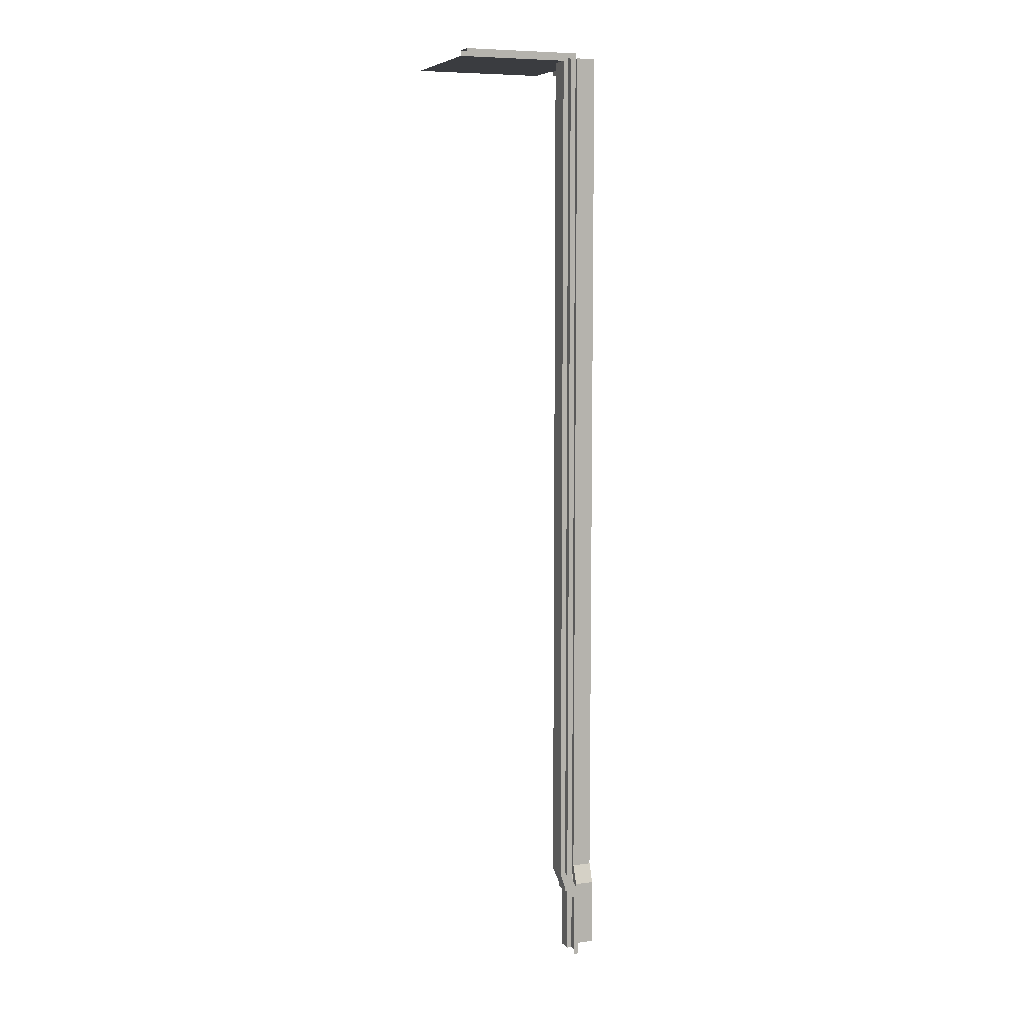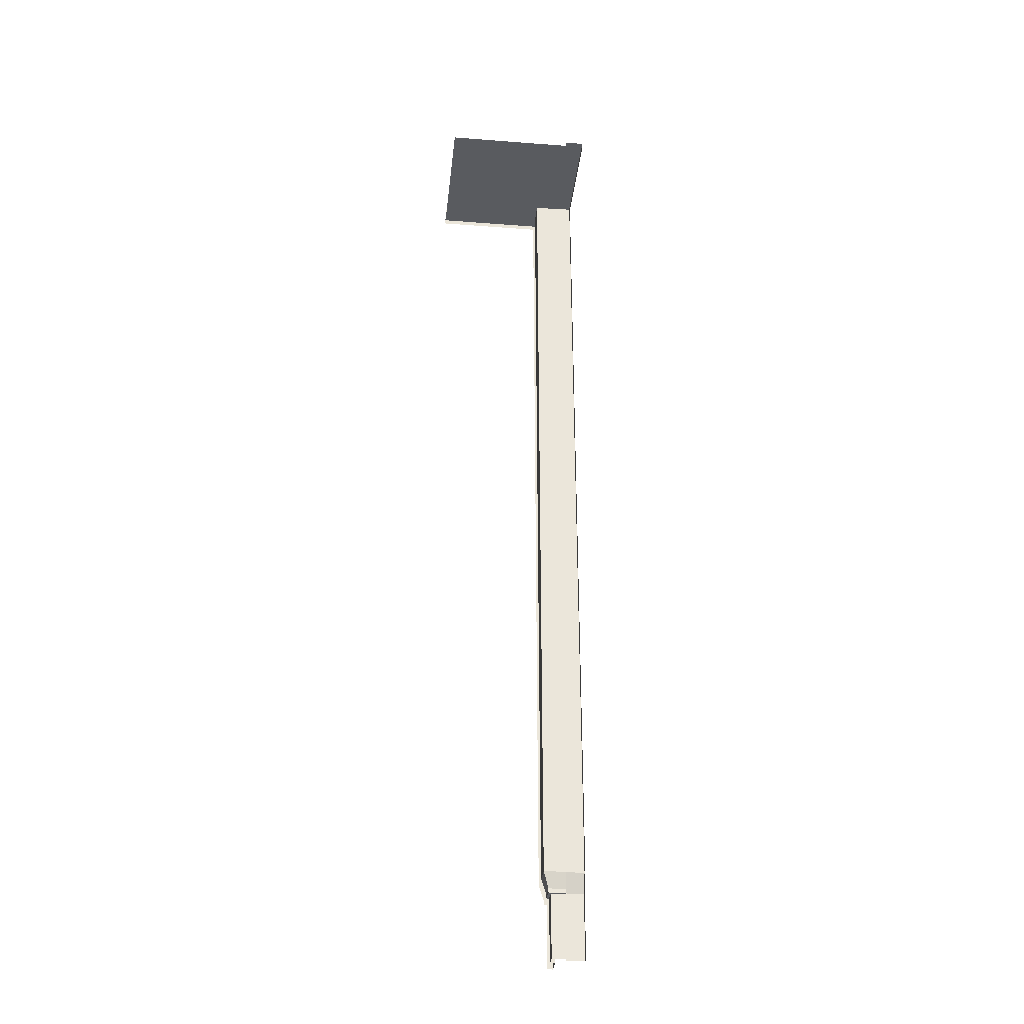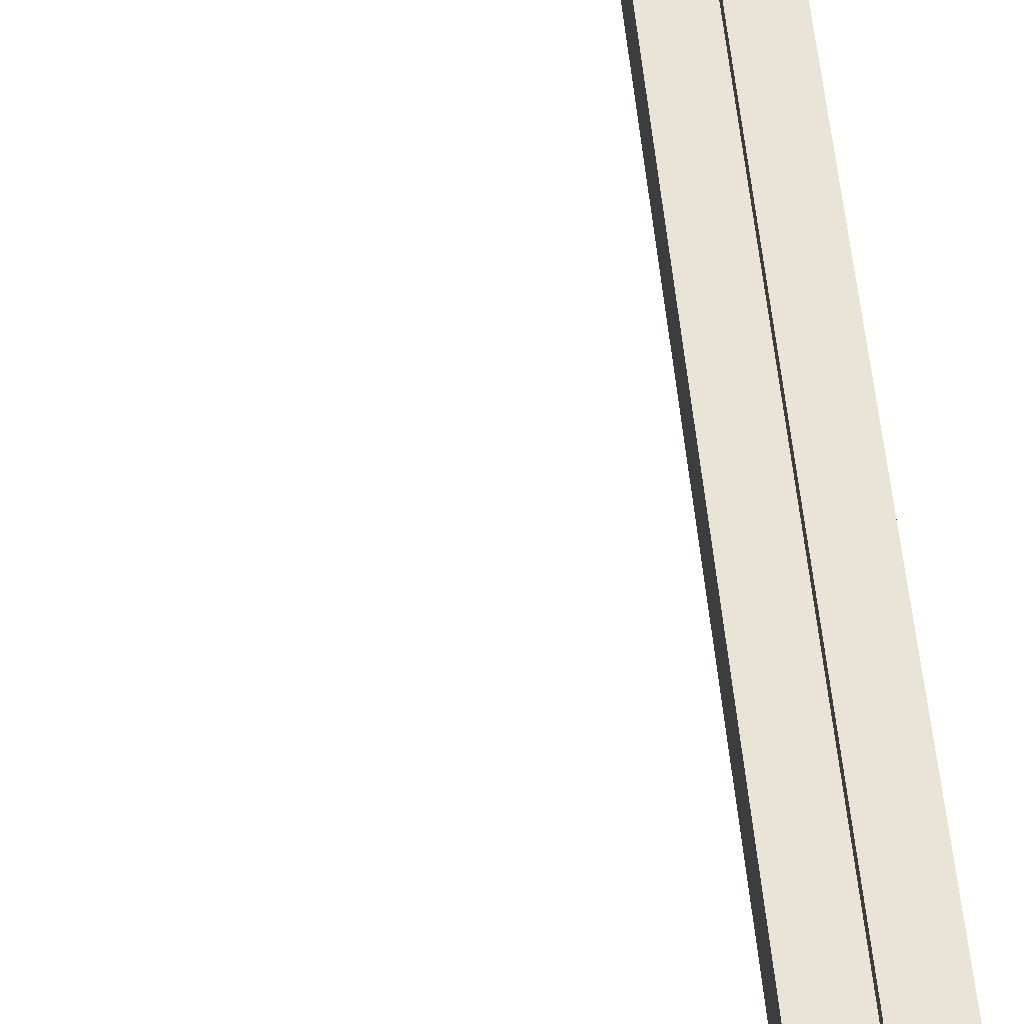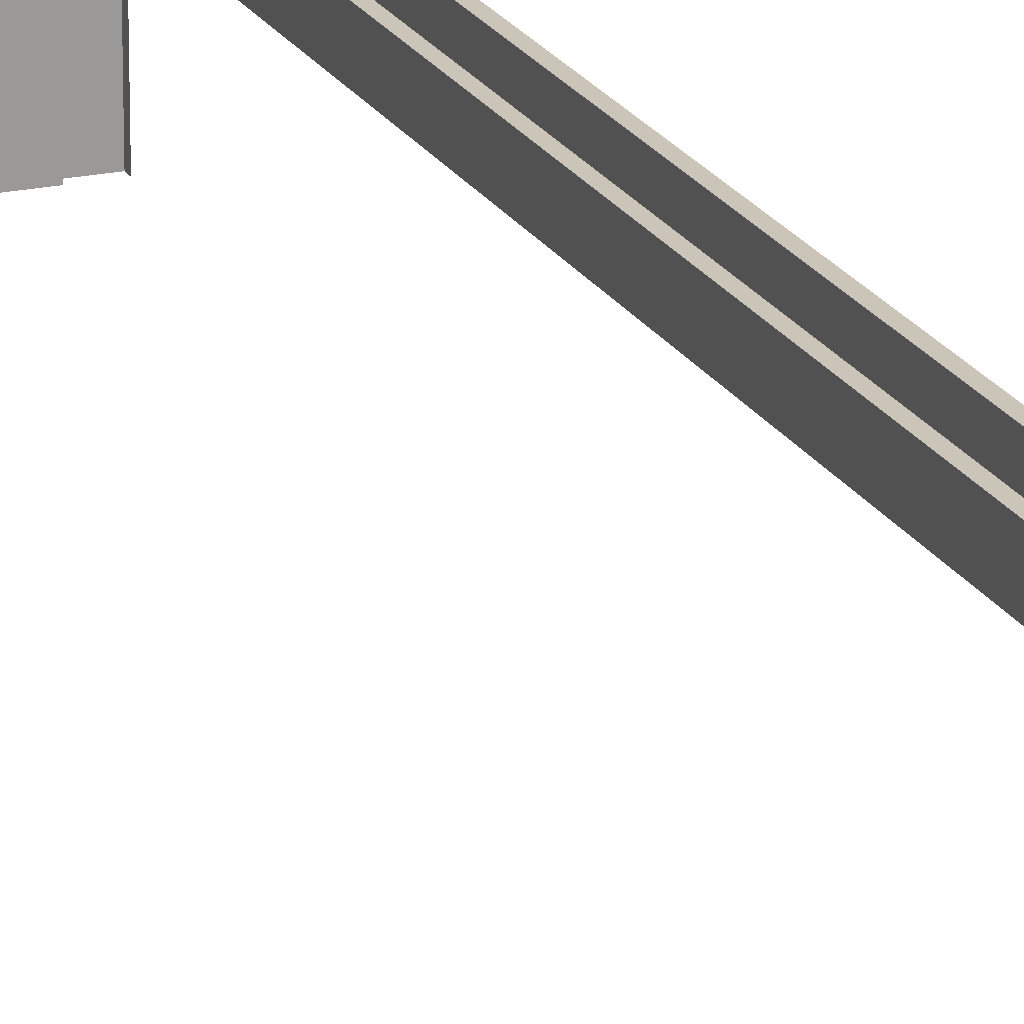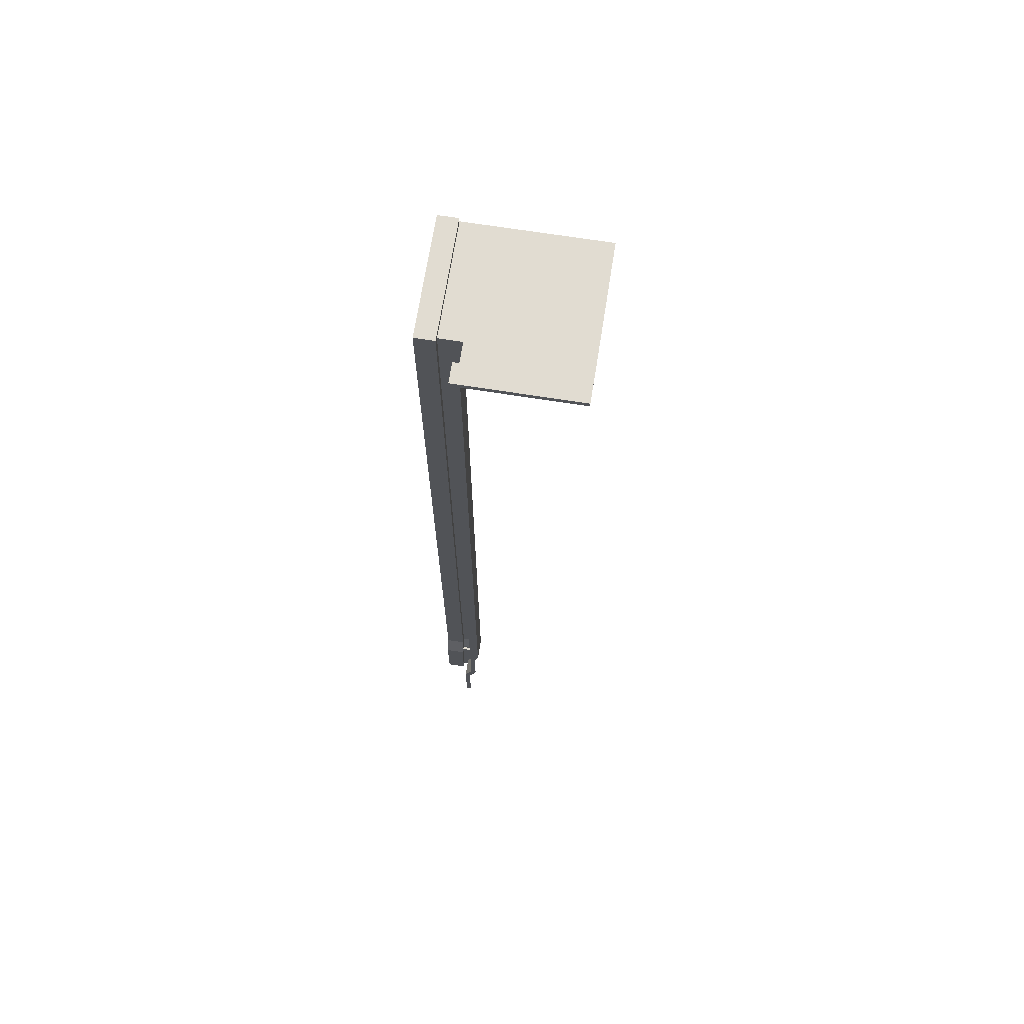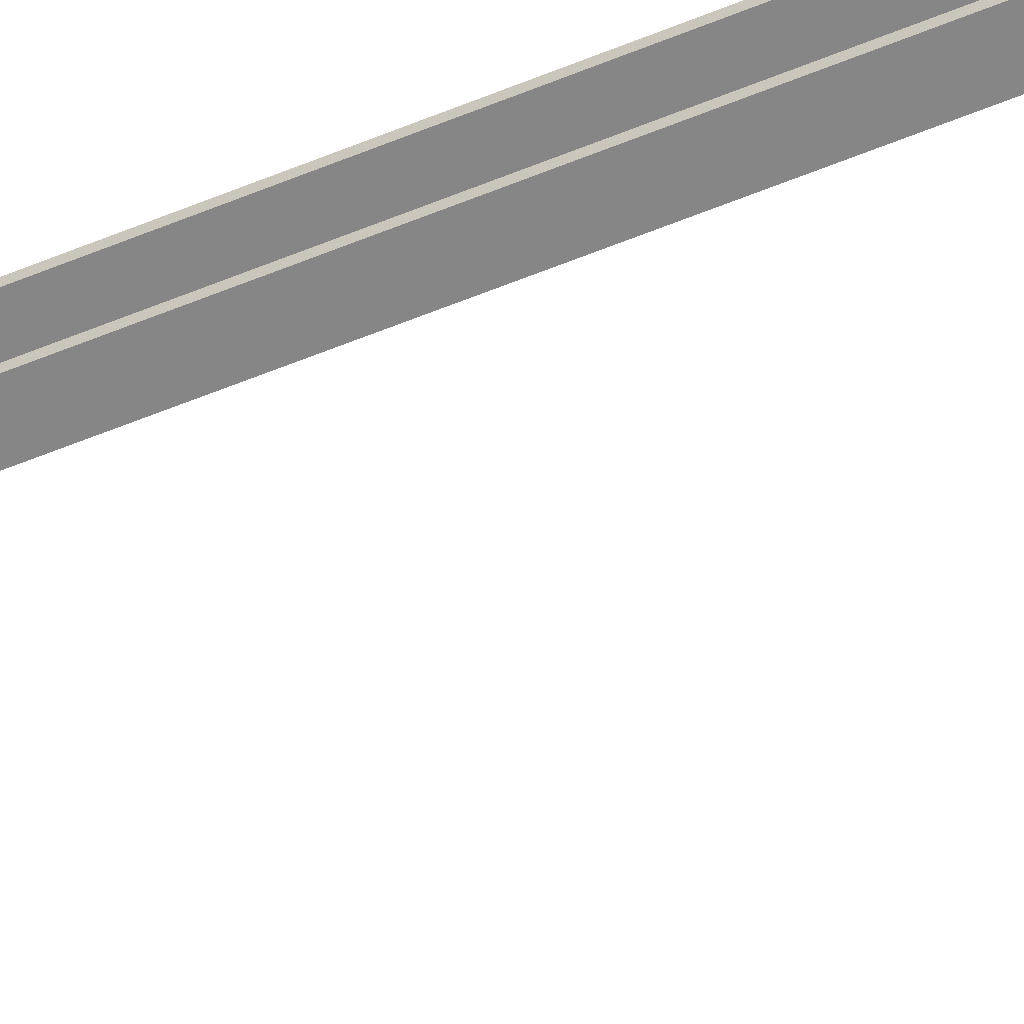
<metadata>
{"format":"obj","ext":"obj","renderer":"f3d","projection":"perspective","resolution":1024,"background":"white","views":[{"elev":7.5,"azim":-20.5,"up":"+Y"},{"elev":-32.1,"azim":-96.1,"up":"+Y"},{"elev":42.7,"azim":-4.7,"up":"+Z"},{"elev":20.3,"azim":-21.6,"up":"+Z"},{"elev":69.2,"azim":99.0,"up":"+Y"},{"elev":-62.2,"azim":112.3,"up":"+Z"}]}
</metadata>
<code>
o object_static_bookshelfPartEdge_Cube.016
v 0.4089 -2.335 -1.728
v -0.6001 4.343 -1.455
v 0.2812 -2.302 -1.728
v -0.6001 4.343 -2.609
v 0.2812 -2.335 -1.728
v 0.3015 -2.335 -1.707
v 0.2812 -2.335 -1.6
v 0.2812 -2.302 -1.6
v 0.2425 4.343 -1.6
v 0.2425 -2.184 -1.6
v 0.5543 4.343 -2.609
v 0.3015 -2.335 -1.6
v 0.3015 -2.825 -1.6
v -0.6001 4.343 -1.6
v 0.2825 4.383 -1.6
v 0.2825 -2.171 -1.6
v 0.3415 -2.315 -1.6
v 0.3415 -2.825 -1.6
v -0.6001 4.383 -1.6
v 0.2825 4.383 -1.455
v 0.2825 -2.171 -1.455
v 0.3415 -2.315 -1.455
v 0.3415 -2.825 -1.455
v -0.6001 4.383 -1.455
v 0.2812 -2.335 -1.455
v 0.2812 -2.302 -1.455
v 0.2425 4.343 -1.455
v 0.2425 -2.184 -1.455
v 0.3015 -2.335 -1.455
v 0.3015 -2.825 -1.455
v 0.3015 -2.825 -1.707
v 0.4089 -2.302 -1.728
v 0.2425 -2.184 -1.766
v 0.4089 4.343 -1.766
v 0.4089 -2.184 -1.766
v 0.2425 4.343 -1.766
v 0.4089 -2.335 -1.707
v 0.4089 -2.825 -1.707
v 0.4089 4.343 -2.609
v 0.4089 4.383 -1.726
v 0.4089 -2.171 -1.726
v 0.4089 -2.315 -1.667
v 0.4089 -2.825 -1.667
v 0.4089 4.383 -2.609
v 0.5543 4.383 -1.726
v 0.5543 -2.171 -1.726
v 0.5543 -2.315 -1.667
v 0.5543 -2.825 -1.667
v 0.5543 4.383 -2.609
v 0.5543 -2.335 -1.728
v 0.5543 -2.302 -1.728
v 0.5543 4.343 -1.766
v 0.5543 -2.184 -1.766
v 0.5543 -2.335 -1.707
v 0.5543 -2.825 -1.707
f 8 3 33 10
f 34 39 4 36
f 34 36 33 35
f 37 1 5 6
f 31 6 12 13
f 7 5 3 8
f 1 32 3 5
f 31 38 37 6
f 12 6 5 7
f 9 10 33 36
f 9 36 4 14
f 14 19 15 9
f 9 15 16 10
f 12 17 18 13
f 10 16 17 8
f 12 7 8 17
f 15 20 21 16
f 16 21 22 17
f 19 24 20 15
f 17 22 23 18
f 32 35 33 3
f 27 28 21 20
f 29 30 23 22
f 28 26 22 21
f 29 22 26 25
f 39 34 40 44
f 34 35 41 40
f 37 38 43 42
f 35 32 42 41
f 37 42 32 1
f 40 41 46 45
f 41 42 47 46
f 44 40 45 49
f 42 43 48 47
f 52 45 46 53
f 54 47 48 55
f 53 46 47 51
f 54 50 51 47
f 2 27 20 24
f 49 45 52 11

</code>
